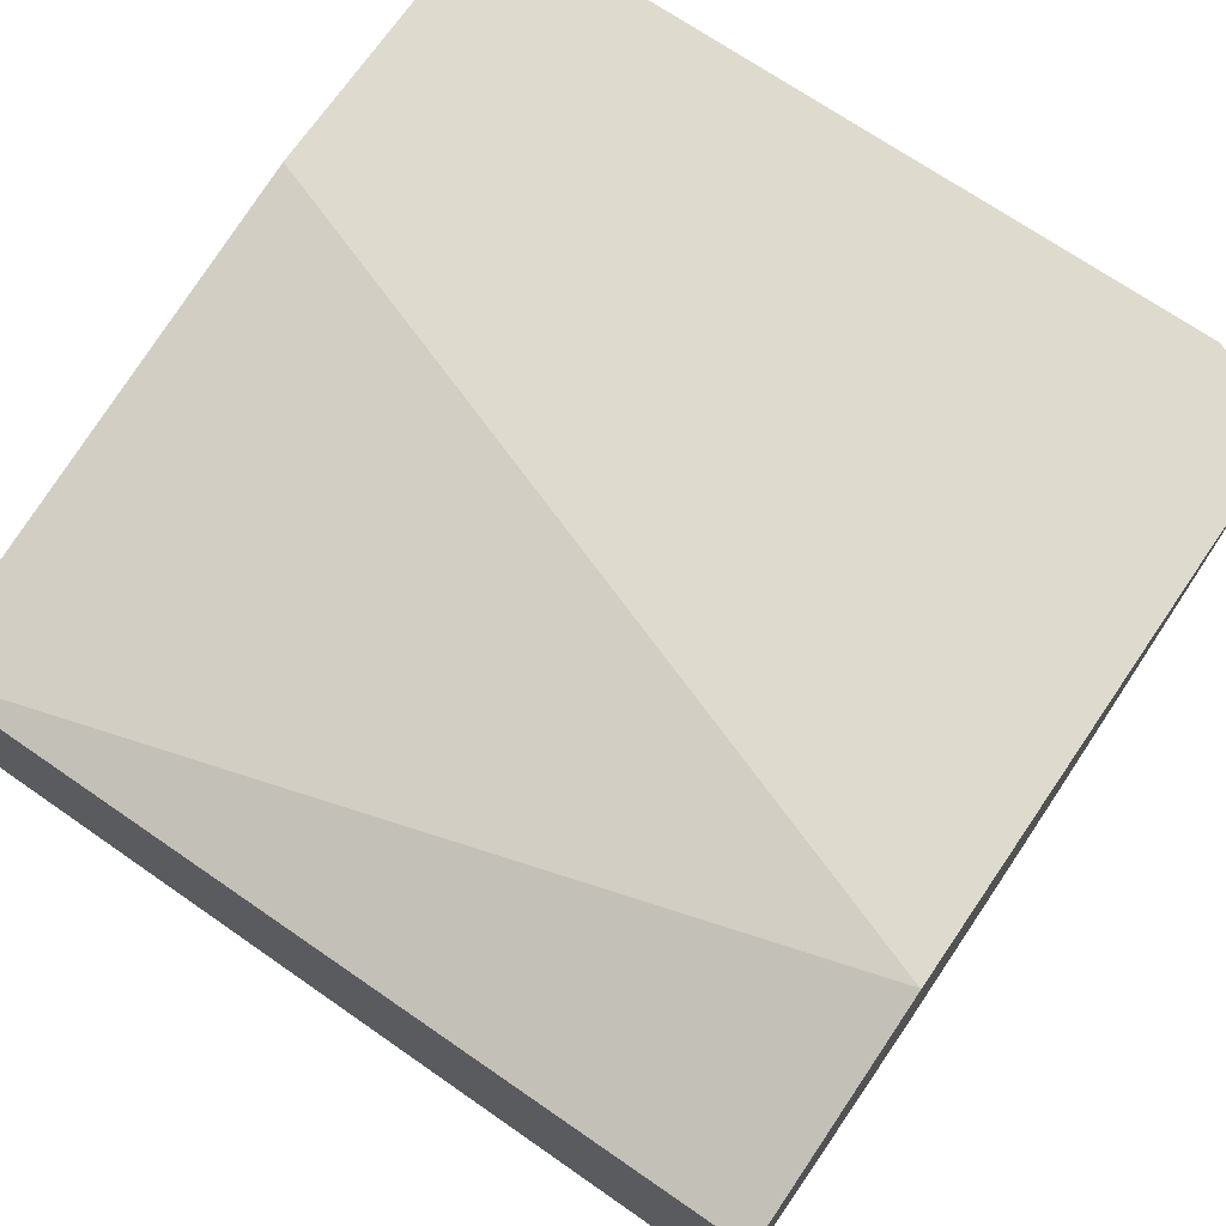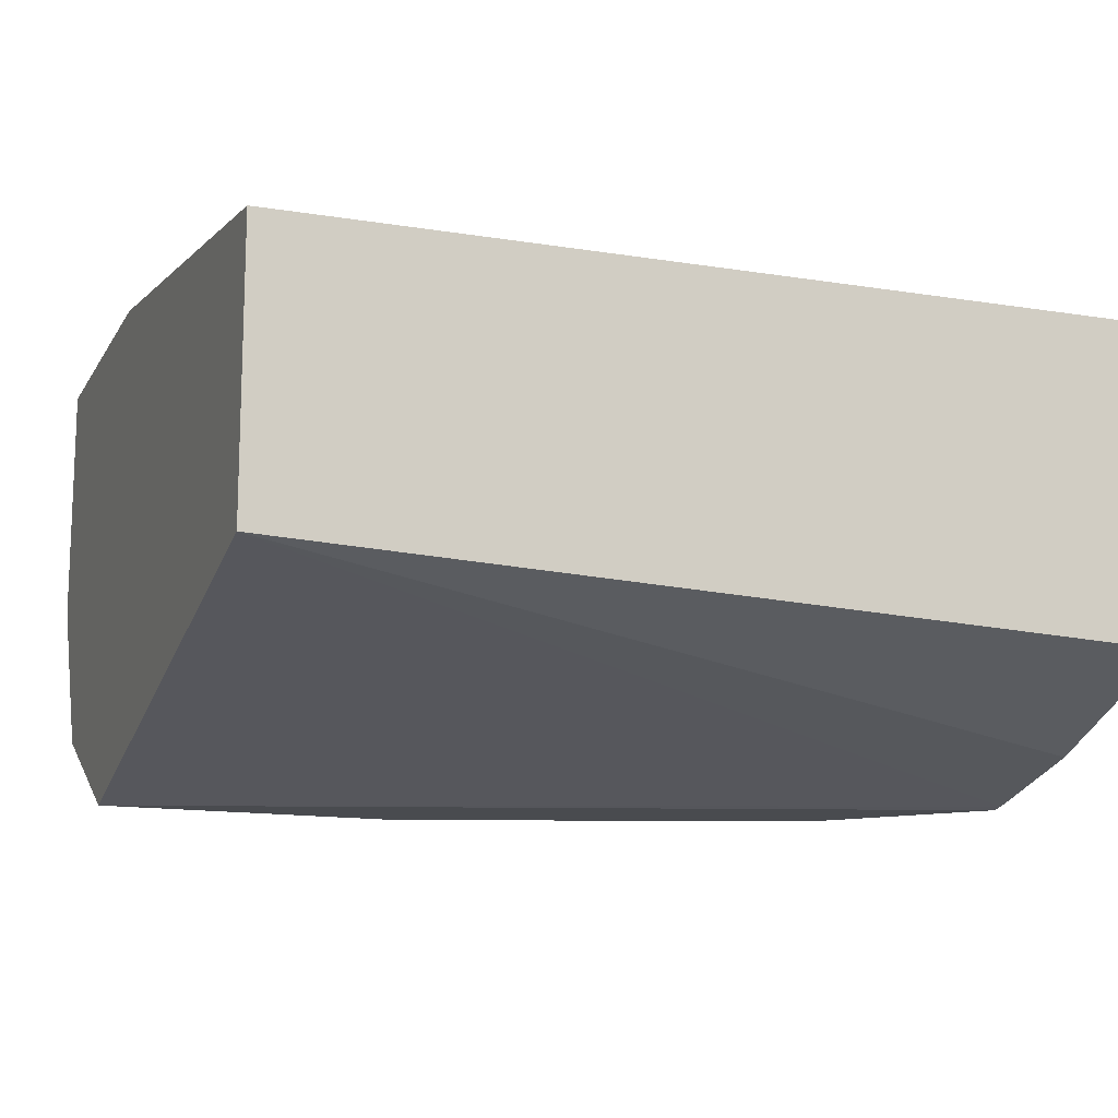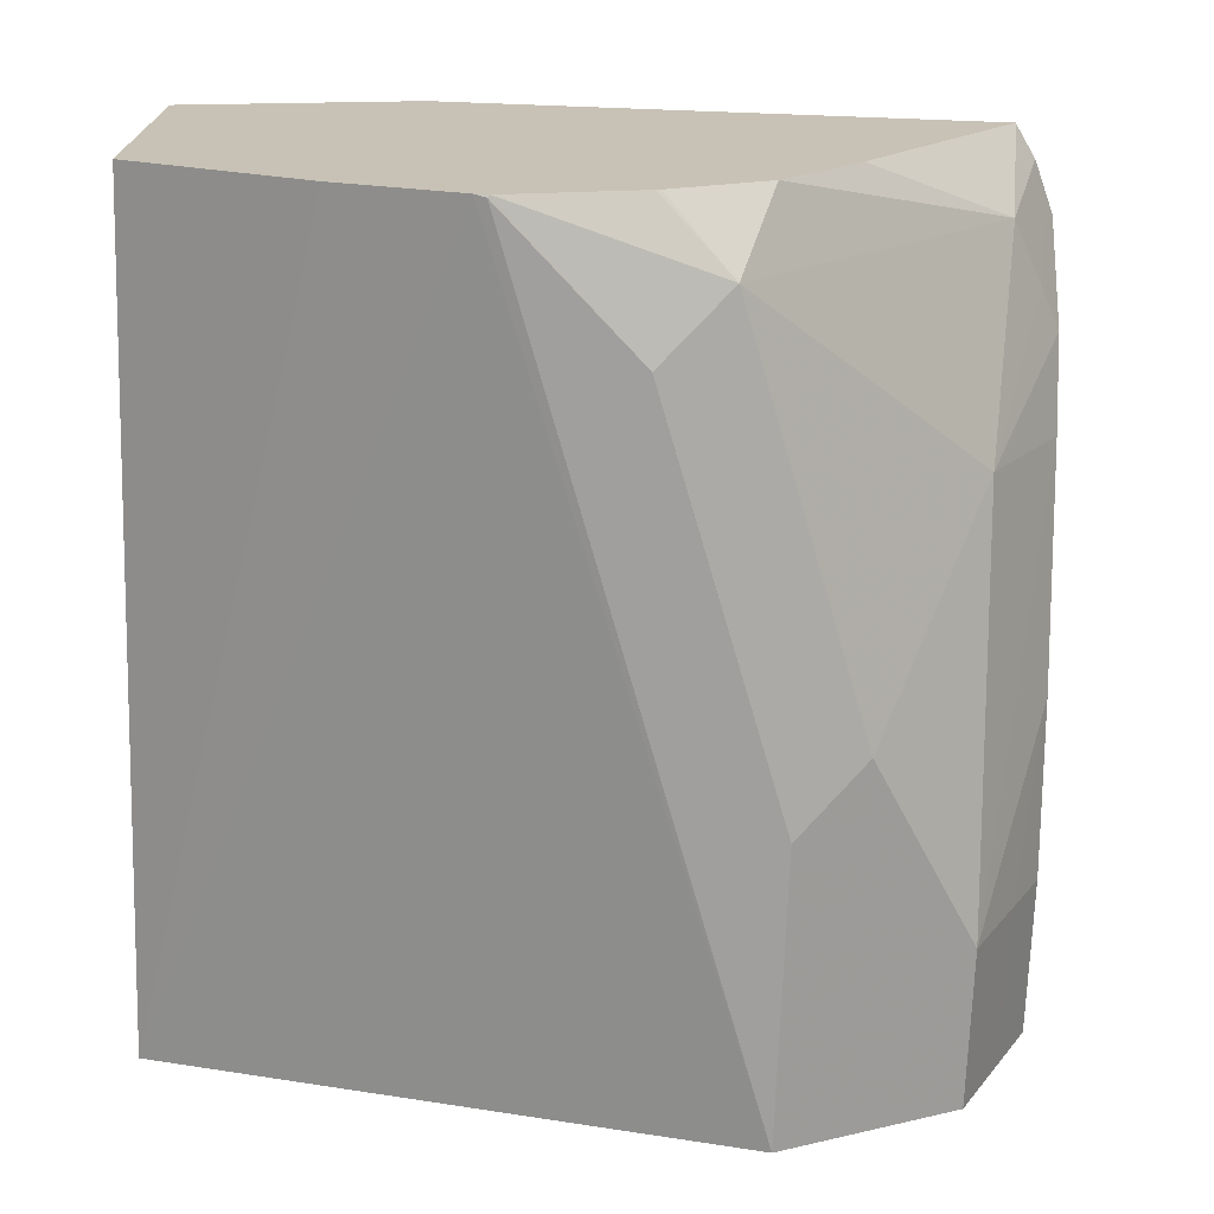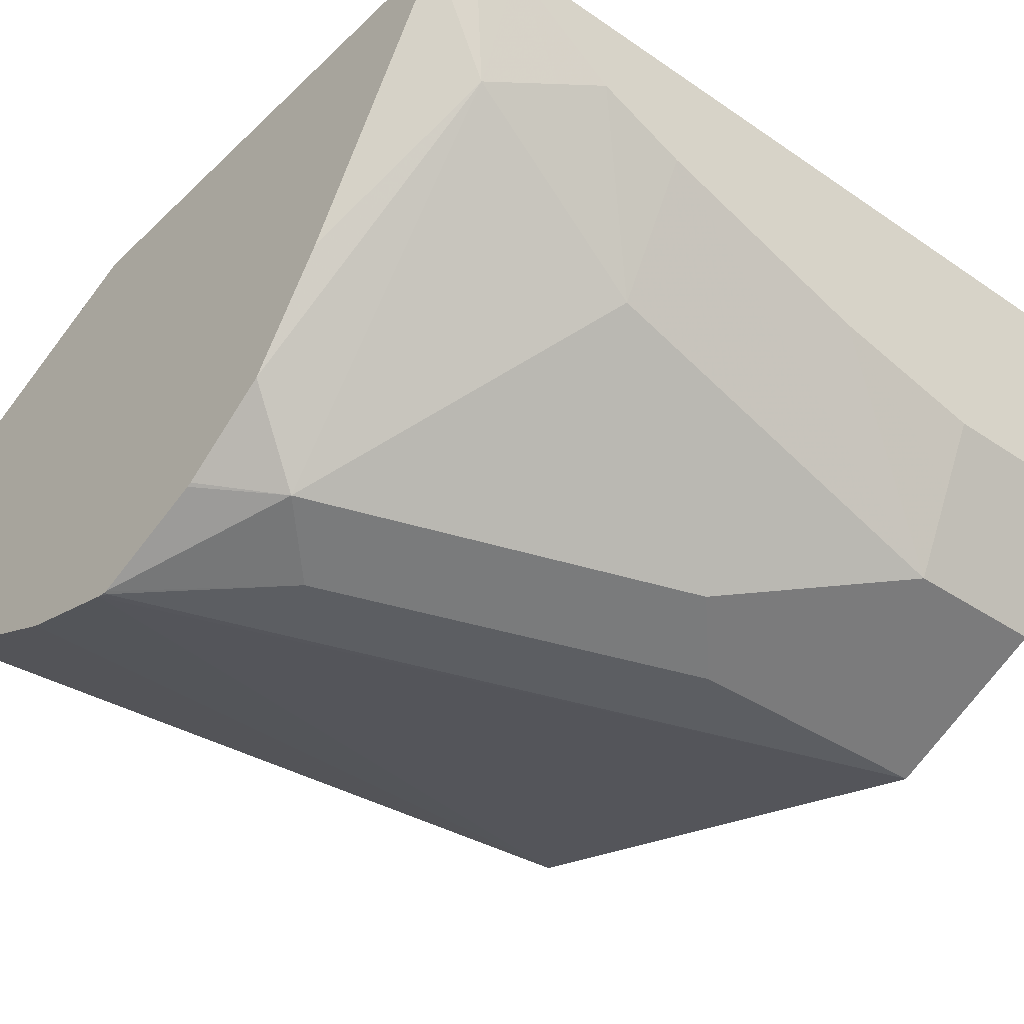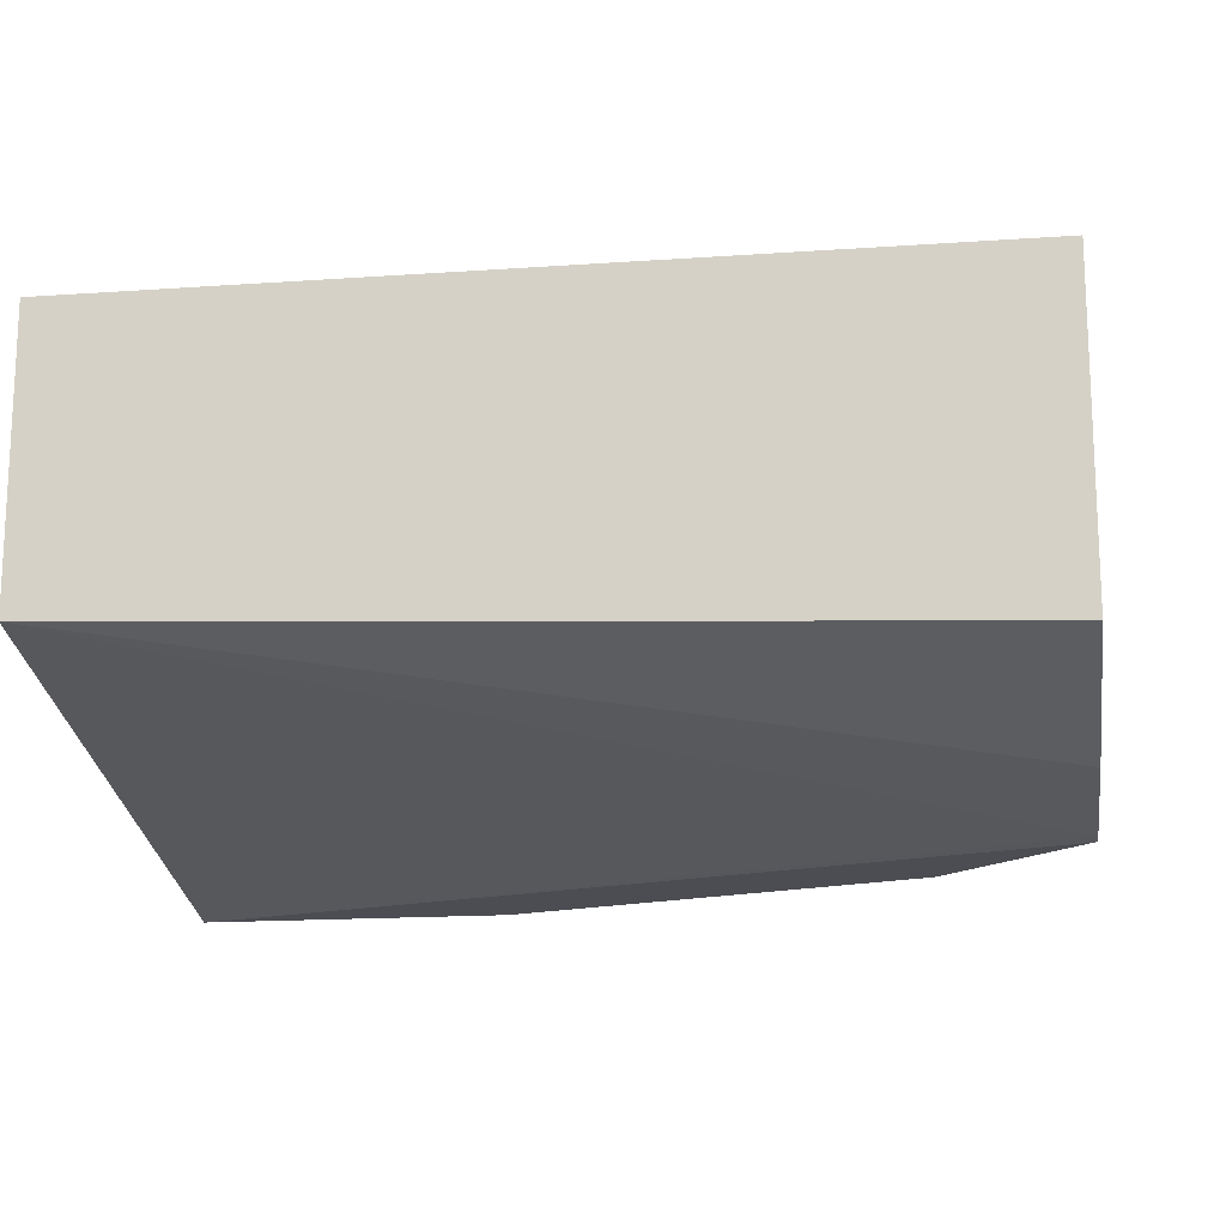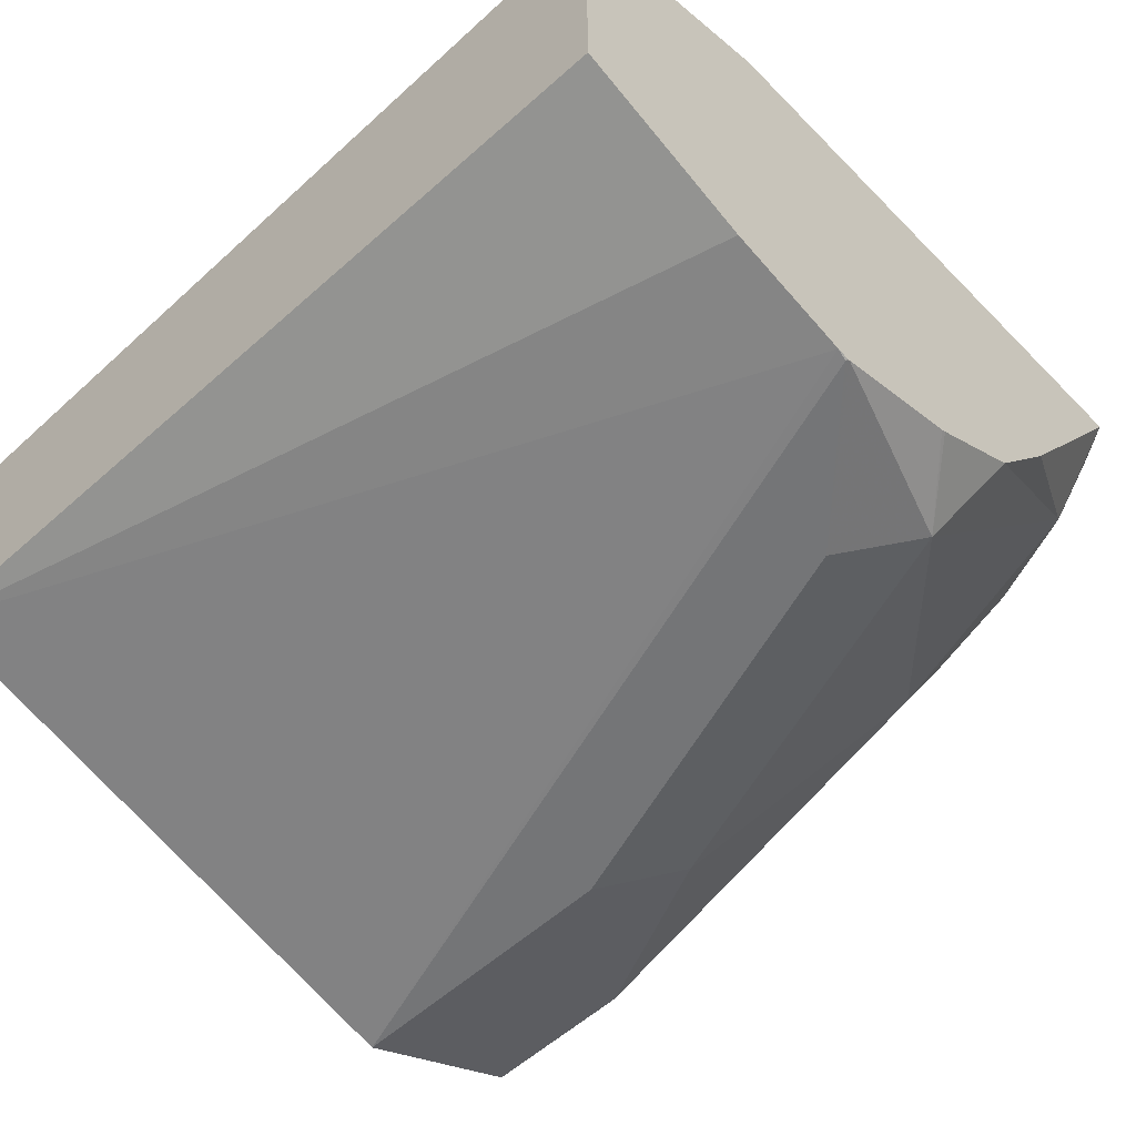
<metadata>
{"format":"obj","ext":"obj","renderer":"f3d","projection":"perspective","resolution":1024,"background":"white","views":[{"elev":71.3,"azim":34.5,"up":"+Y"},{"elev":-13.9,"azim":-20.1,"up":"+Y"},{"elev":-71.3,"azim":87.9,"up":"+Y"},{"elev":-37.8,"azim":139.4,"up":"+Y"},{"elev":-16.3,"azim":8.1,"up":"+Y"},{"elev":-56.5,"azim":43.5,"up":"+Y"}]}
</metadata>
<code>
v 0.1868 -0.4648 -0.4491
v 0.1908 -0.4648 -0.4475
v 0.1629 -0.4886 -0.4491
v -0.006797 -0.4648 -0.4491
v 0.1739 -0.4914 -0.4436
v 0.2006 -0.4648 -0.4436
v 0.1913 -0.4957 -0.4349
v 0.1391 -0.5334 -0.4291
v 0.1391 -0.4988 -0.4491
v -0.006797 -0.5282 -0.4491
v -0.006797 -0.4648 -0.3692
v 0.2093 -0.4648 -0.4379
v 0.2093 -0.5327 -0.3945
v 0.2093 -0.5611 -0.3737
v 0.1913 -0.5827 -0.3653
v 0.08697 -0.5827 -0.4001
v 0.0348 -0.5682 -0.4291
v 0.07906 -0.5187 -0.4491
v -0.006797 -0.545 -0.4407
v 0.0348 -0.5282 -0.4491
v -0.006797 -0.4871 -0.2334
v 0.2087 -0.4648 -0.2931
v 0.2093 -0.4648 -0.293
v 0.2093 -0.5779 -0.3485
v 0.2093 -0.5785 -0.3473
v 0.2093 -0.5911 -0.3137
v 0.1739 -0.5914 -0.3479
v 0.06958 -0.5914 -0.3827
v -0.006797 -0.5821 -0.4013
v 0.0348 -0.545 -0.4407
v -0.006797 -0.5682 -0.4291
v 0.2093 -0.4868 -0.2334
v -0.006797 -0.5566 -0.2334
v 0.2093 -0.5912 -0.3131
v 0.2087 -0.5914 -0.3131
v -0.006797 -0.5914 -0.3827
v 0.2093 -0.5652 -0.2334
v 0.2093 -0.5908 -0.3102
v 0.2093 -0.583 -0.2789
f 12 14 13
f 15 27 28
f 15 26 27
f 15 25 26
f 15 24 25
f 14 24 15
f 12 24 14
f 12 39 38
f 12 26 25
f 12 34 26
f 12 38 34
f 15 28 16
f 12 37 39
f 12 32 37
f 12 25 24
f 16 28 29
f 17 19 30
f 17 30 18
f 33 39 37
f 33 38 39
f 33 36 38
f 28 36 29
f 27 36 28
f 27 35 36
f 26 35 27
f 16 29 17
f 26 34 35
f 21 33 37
f 21 23 22
f 21 32 23
f 18 30 20
f 12 23 32
f 17 31 19
f 17 29 31
f 21 37 32
f 11 21 22
f 8 16 17
f 10 20 30
f 2 6 7
f 2 5 3
f 1 6 2
f 1 12 6
f 1 23 12
f 1 22 23
f 1 11 22
f 1 4 11
f 1 10 4
f 1 20 10
f 1 18 20
f 1 9 18
f 1 3 9
f 1 2 3
f 34 38 35
f 2 7 5
f 10 30 19
f 3 8 9
f 4 10 19
f 9 17 18
f 8 17 9
f 8 15 16
f 7 15 8
f 7 14 15
f 7 13 14
f 7 12 13
f 6 12 7
f 5 7 8
f 4 21 11
f 4 33 21
f 4 36 33
f 4 29 36
f 4 31 29
f 4 19 31
f 3 5 8
f 35 38 36

</code>
